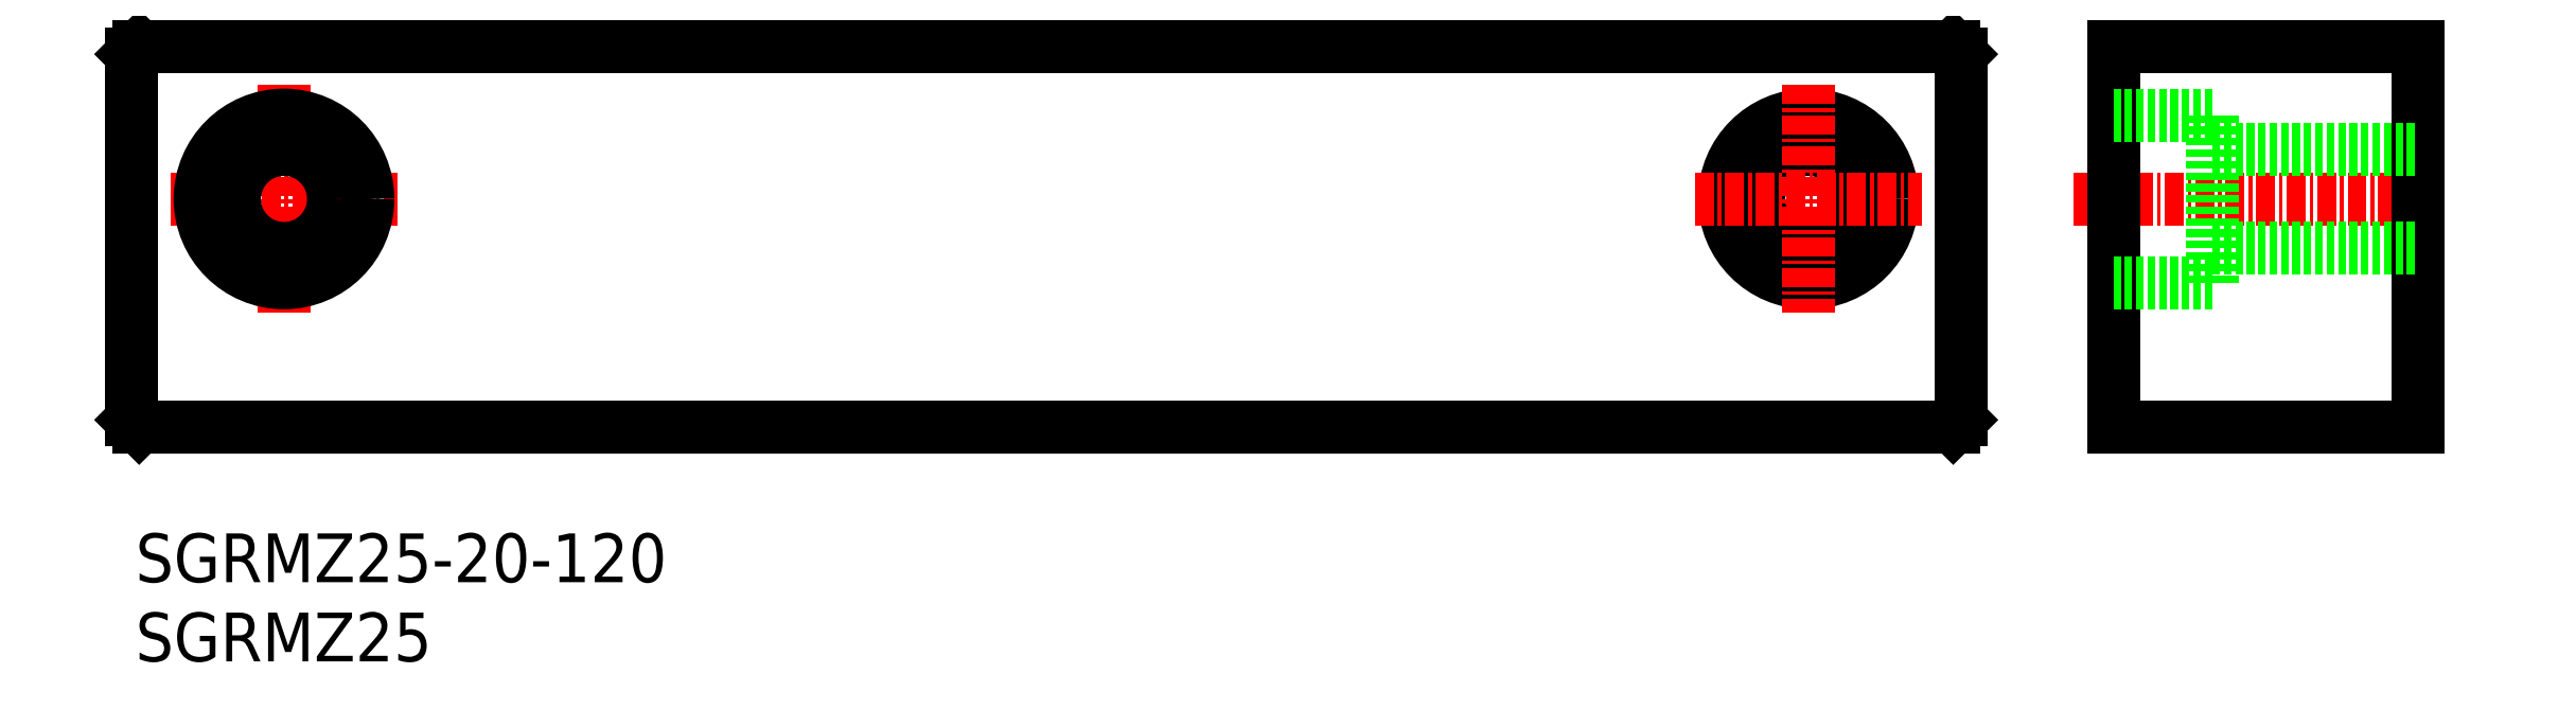
<metadata>
{"format":"dxf","ext":"dxf","renderer":"ezdxf+matplotlib","layout":"modelspace","background":"white","min_lineweight":24,"dpi":150}
</metadata>
<code>
0
SECTION
2
ENTITIES
0
TEXT
8
0
10
-47.15
20
63.02
30
0
40
3.2
1
SGRMZ25-20-120
0
LINE
8
0
10
-46.91
20
98.16
30
0
11
72.09
21
98.16
31
0
0
LINE
8
CENTER
10
-44.87
20
88.16
30
0
11
-29.95
21
88.16
31
0
0
LINE
8
CENTER
10
-37.41
20
95.62
30
0
11
-37.41
21
80.7
31
0
0
LINE
8
CENTER
10
79.96
20
88.16
30
0
11
104.3
21
88.16
31
0
0
LINE
8
0
10
102.6
20
98.16
30
0
11
82.59
21
98.16
31
0
0
LINE
8
0
10
72.59
20
97.66
30
0
11
72.59
21
73.66
31
0
0
LINE
8
0
10
82.59
20
98.16
30
0
11
82.59
21
73.16
31
0
0
LINE
8
0
10
-46.91
20
73.16
30
0
11
72.09
21
73.16
31
0
0
LINE
8
0
10
-47.41
20
97.66
30
0
11
-47.41
21
73.66
31
0
0
CIRCLE
8
0
10
-37.41
20
88.16
30
0
40
5.5
0
CIRCLE
8
0
10
-37.41
20
88.16
30
0
40
3.25
0
CIRCLE
8
0
10
62.59
20
88.16
30
0
40
3.25
0
CIRCLE
8
0
10
62.59
20
88.16
30
0
40
5.5
0
LINE
8
0
10
82.59
20
73.16
30
0
11
102.6
21
73.16
31
0
0
LINE
8
0
10
102.6
20
98.16
30
0
11
102.6
21
73.16
31
0
0
LINE
8
0
10
82.59
20
93.66
30
0
11
89.09
21
93.66
31
0
0
LINE
8
0
10
89.09
20
91.41
30
0
11
102.6
21
91.41
31
0
0
LINE
8
0
10
89.09
20
93.66
30
0
11
89.09
21
82.66
31
0
0
LINE
8
0
10
89.09
20
84.91
30
0
11
102.6
21
84.91
31
0
0
LINE
8
0
10
82.59
20
82.66
30
0
11
89.09
21
82.66
31
0
0
LINE
8
CENTER
10
55.13
20
88.16
30
0
11
70.05
21
88.16
31
0
0
LINE
8
CENTER
10
62.59
20
95.62
30
0
11
62.59
21
80.7
31
0
0
TEXT
8
0
10
-47.15
20
57.82
30
0
40
3.2
1
SGRMZ25
0
LINE
8
0
10
-46.91
20
98.16
30
0
11
-47.41
21
97.66
31
0
0
LINE
8
0
10
-47.41
20
73.66
30
0
11
-46.91
21
73.16
31
0
0
LINE
8
0
10
72.09
20
73.16
30
0
11
72.59
21
73.66
31
0
0
LINE
8
0
10
72.59
20
97.66
30
0
11
72.09
21
98.16
31
0
0
ENDSEC
0
EOF

</code>
